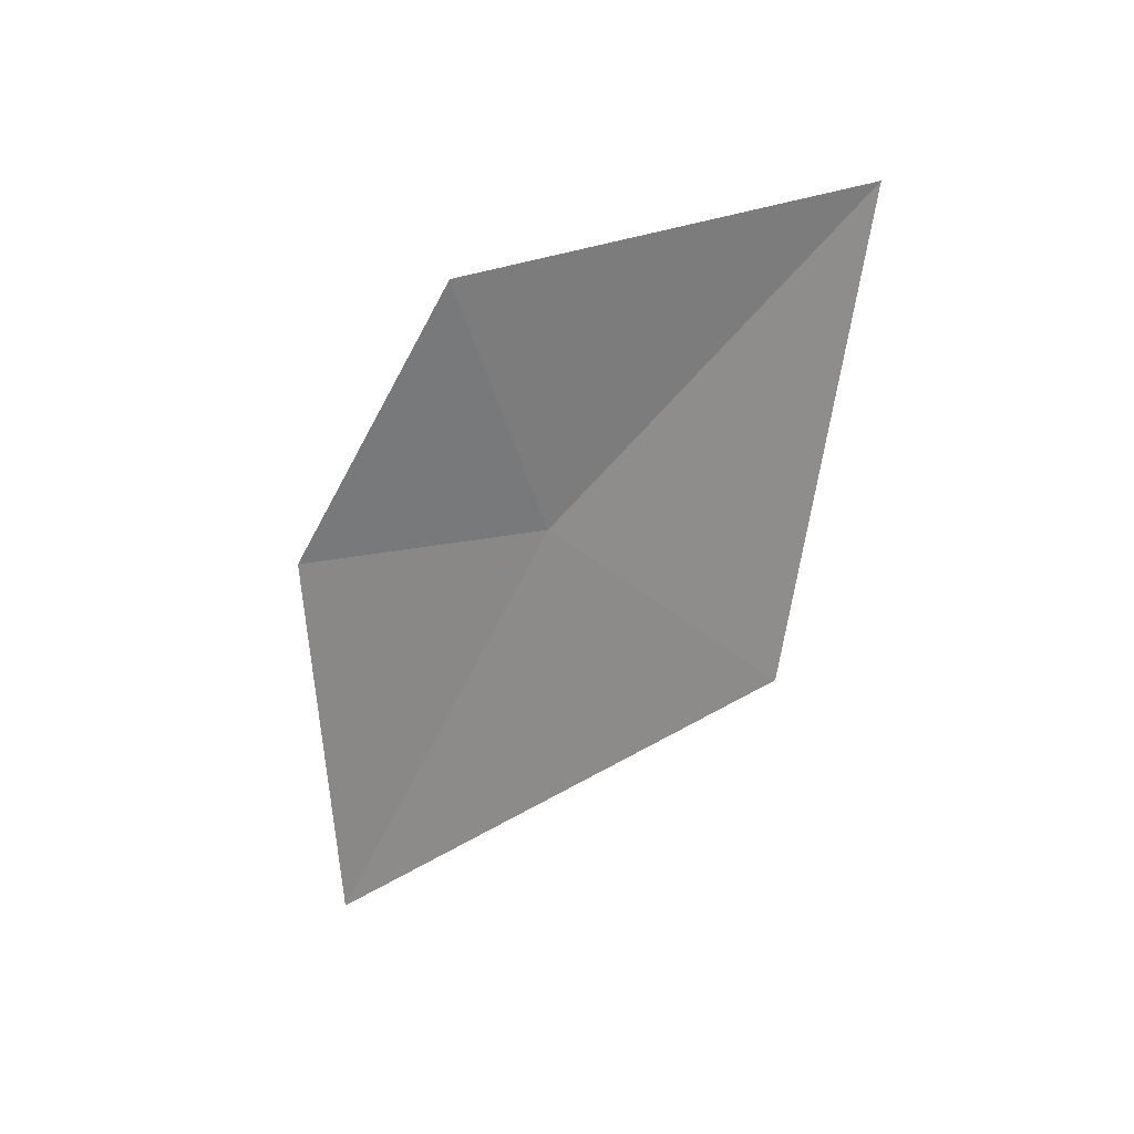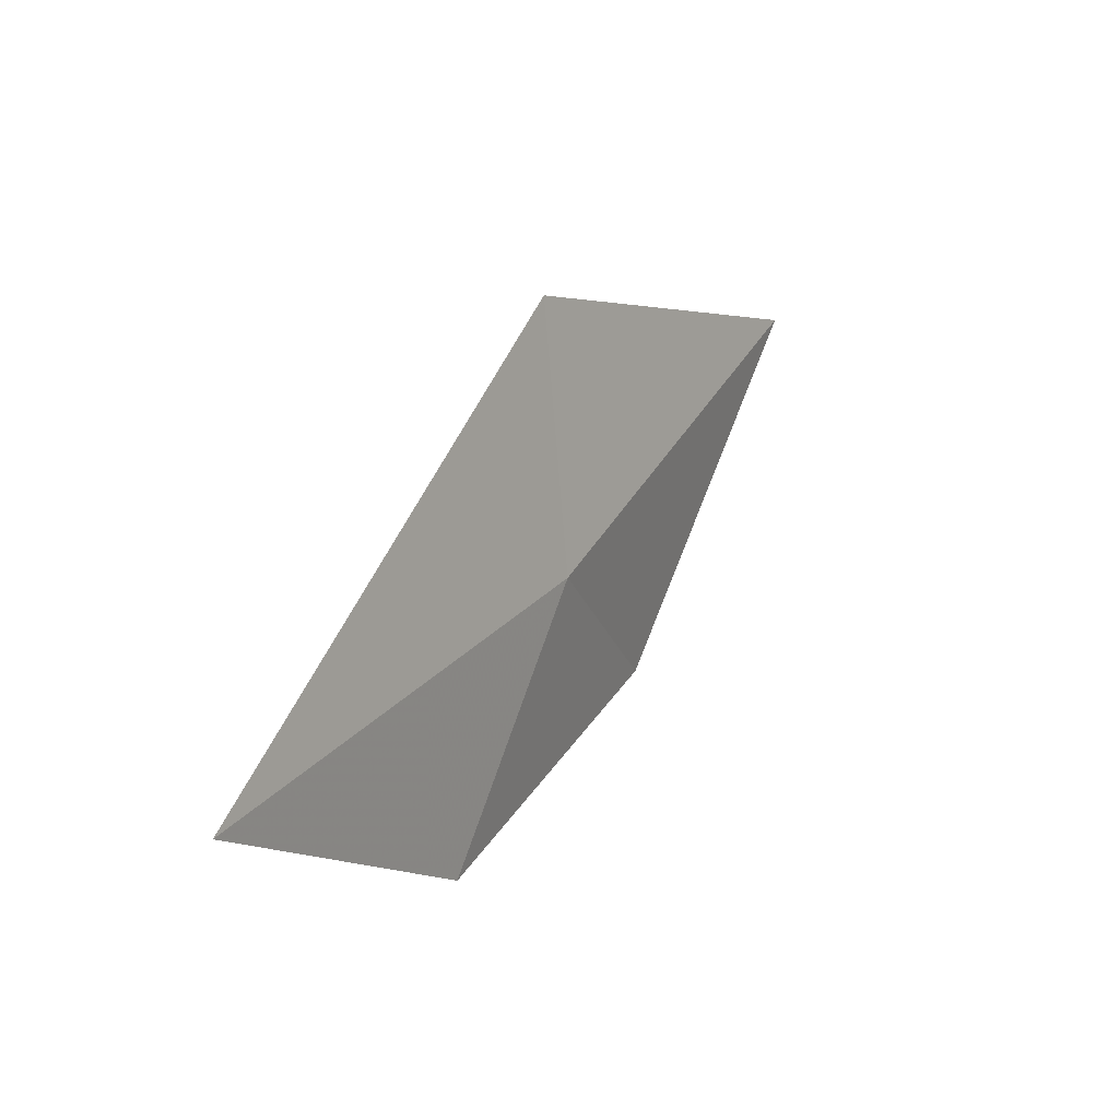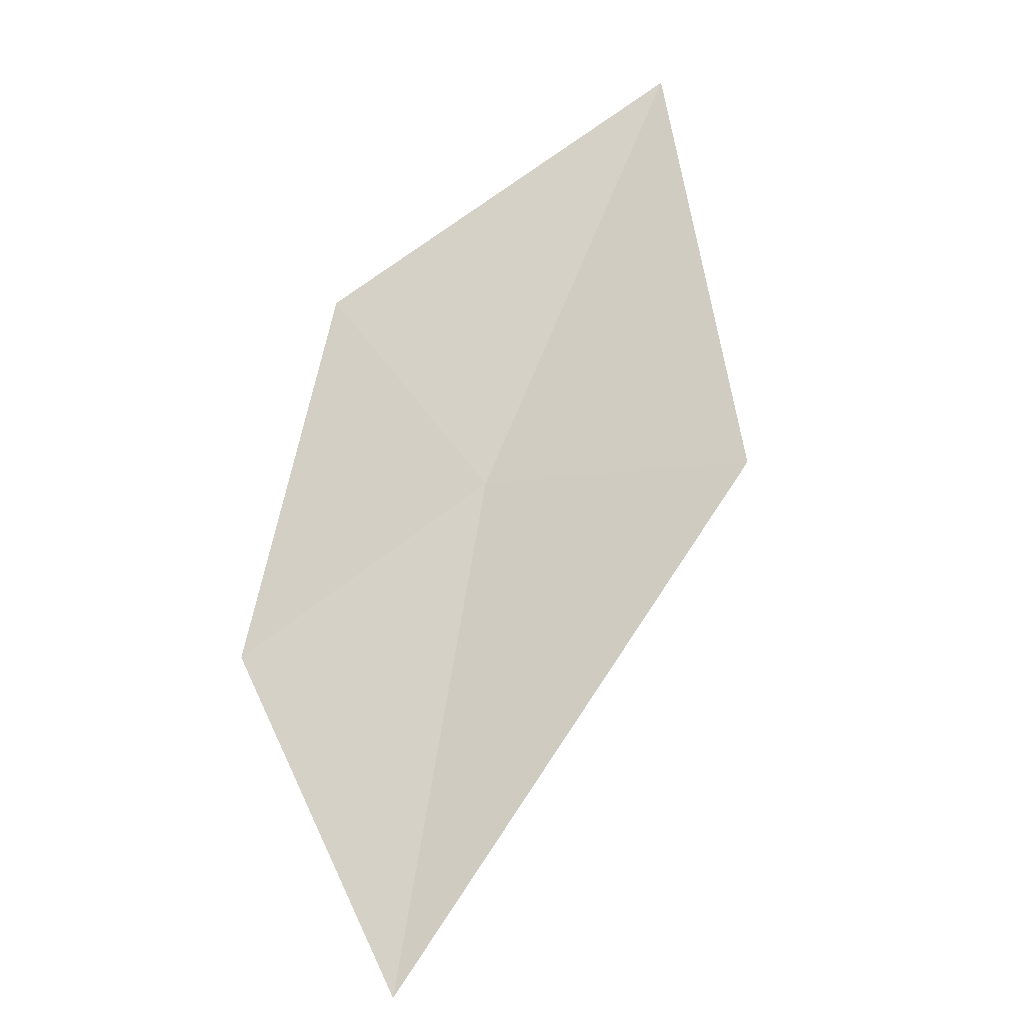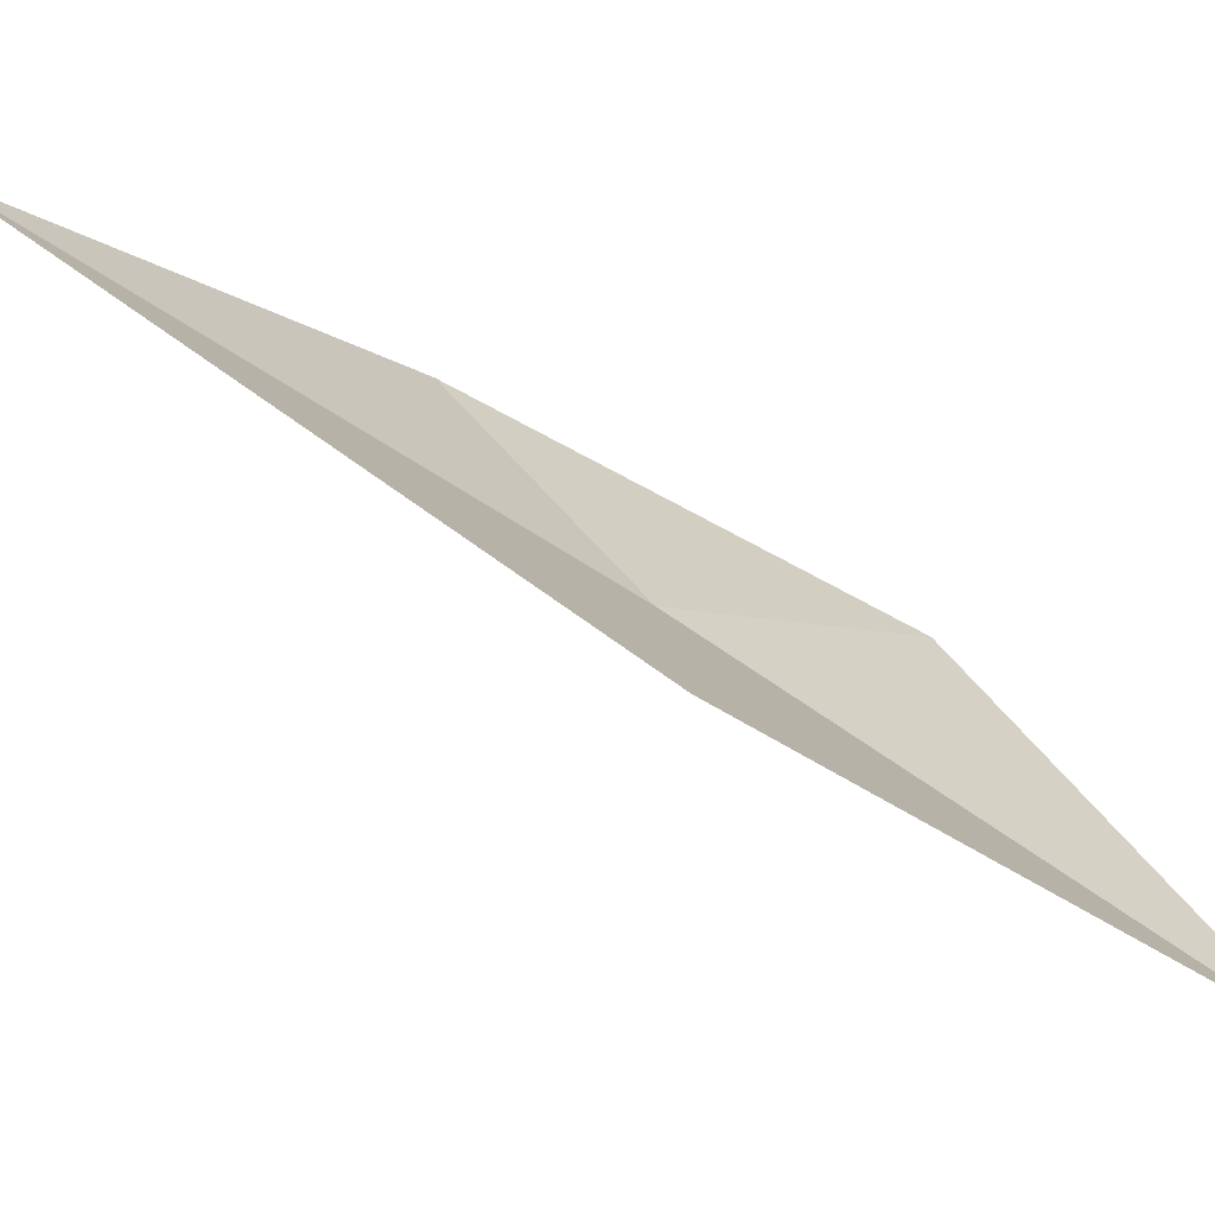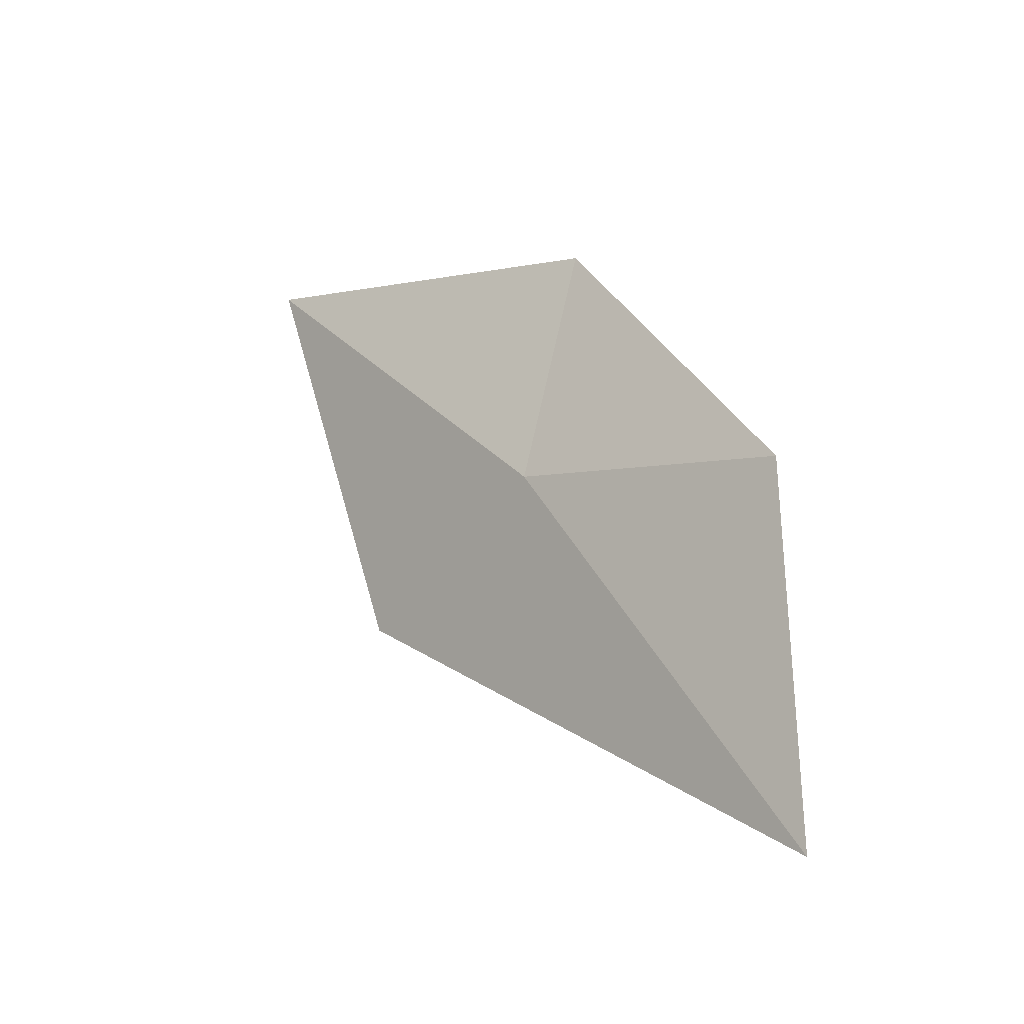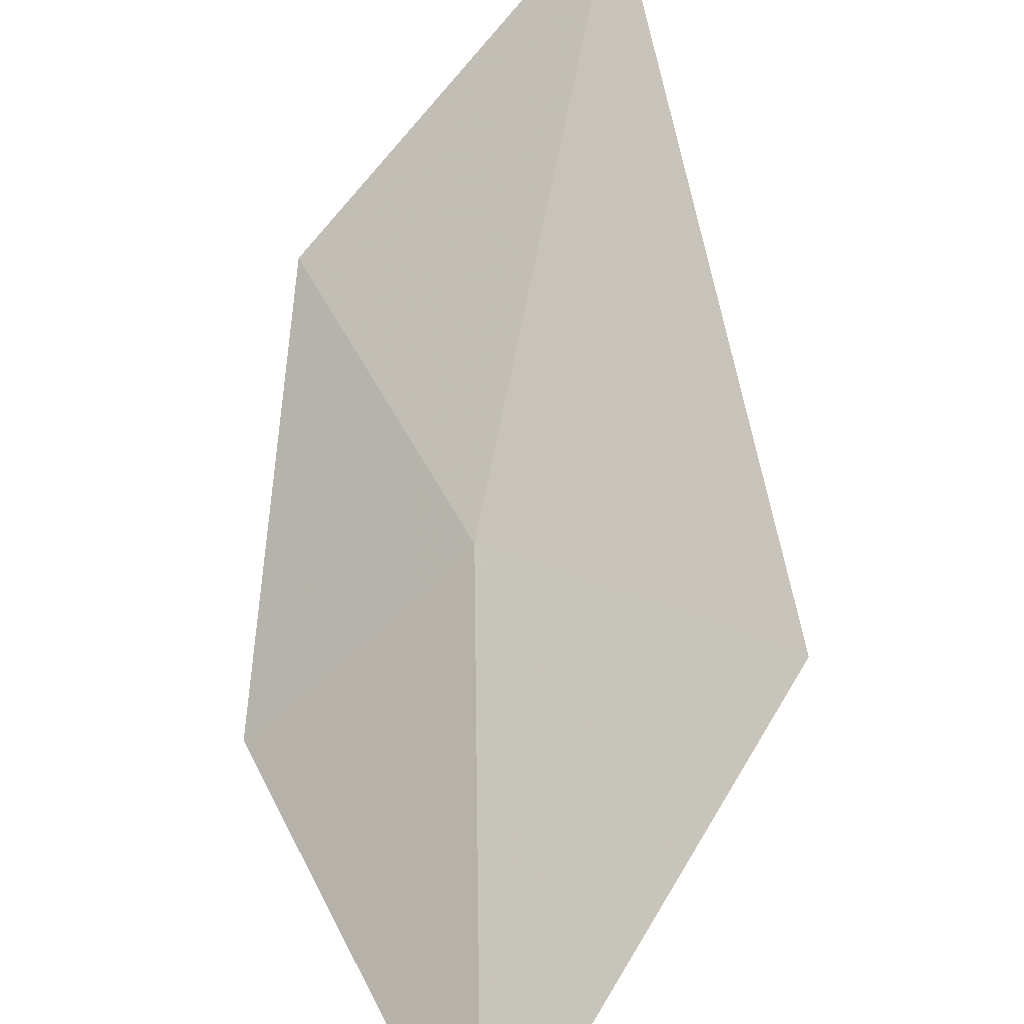
<metadata>
{"format":"obj","ext":"obj","renderer":"f3d","projection":"perspective","resolution":1024,"background":"white","views":[{"elev":58.1,"azim":71.7,"up":"+Y"},{"elev":-70.7,"azim":124.3,"up":"+Y"},{"elev":17.9,"azim":40.6,"up":"+Y"},{"elev":-19.1,"azim":95.6,"up":"+Z"},{"elev":-60.1,"azim":-97.0,"up":"+Y"},{"elev":-71.6,"azim":0.2,"up":"+Z"}]}
</metadata>
<code>
v 0.3168 -1.342 -0.1484
v 0.3734 -1.333 -0.1804
v 0.3181 -1.248 -0.2166
v 0.2736 -1.301 -0.1402
v 0.2828 -1.381 -0.09506
v 0.3431 -1.449 -0.08466
f 1 3 2
f 1 5 4
f 1 6 5
f 1 2 6
f 1 4 3

</code>
